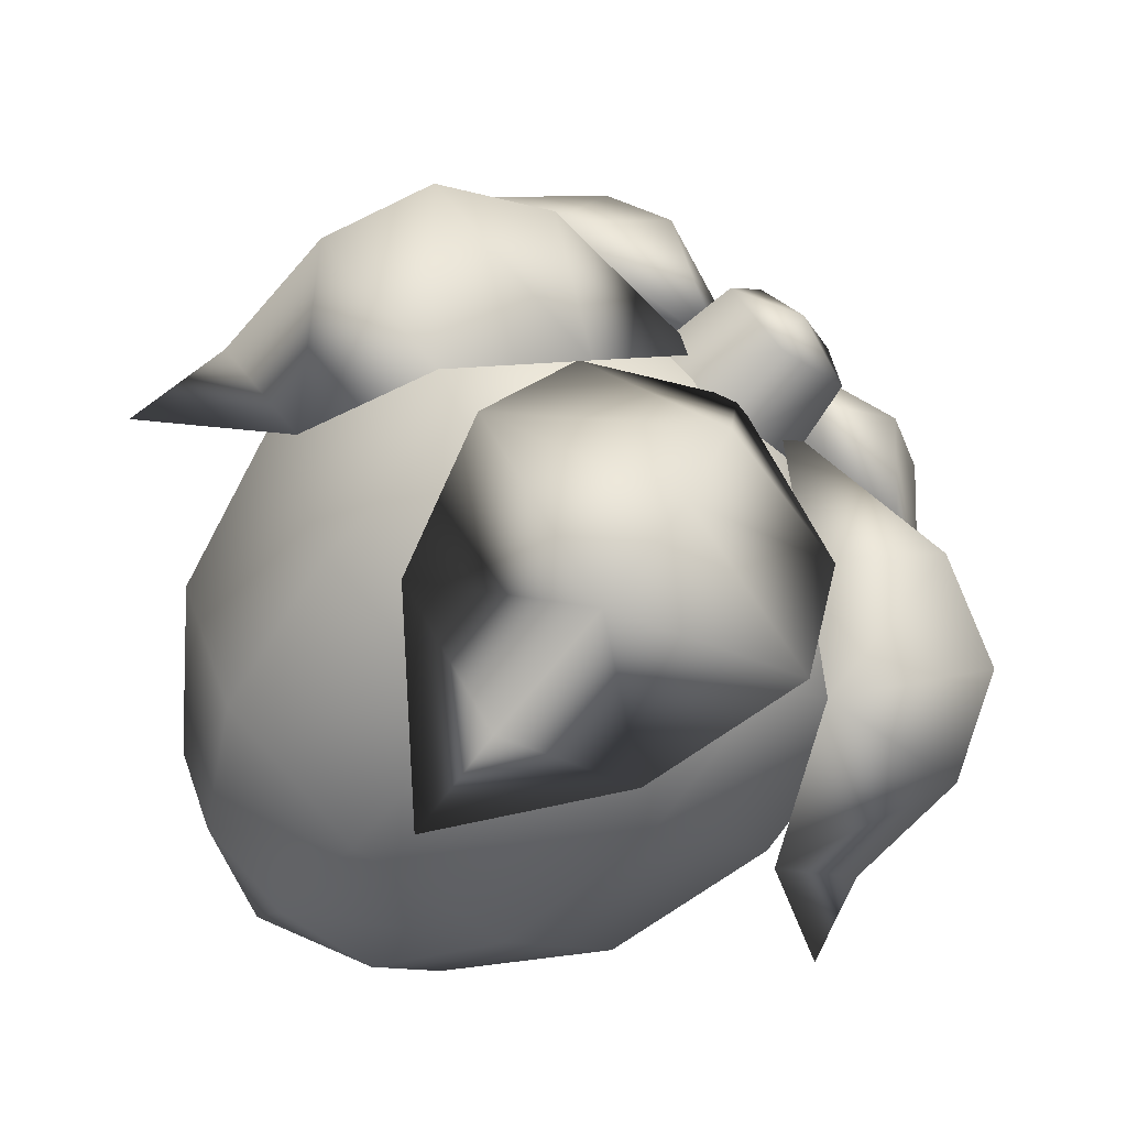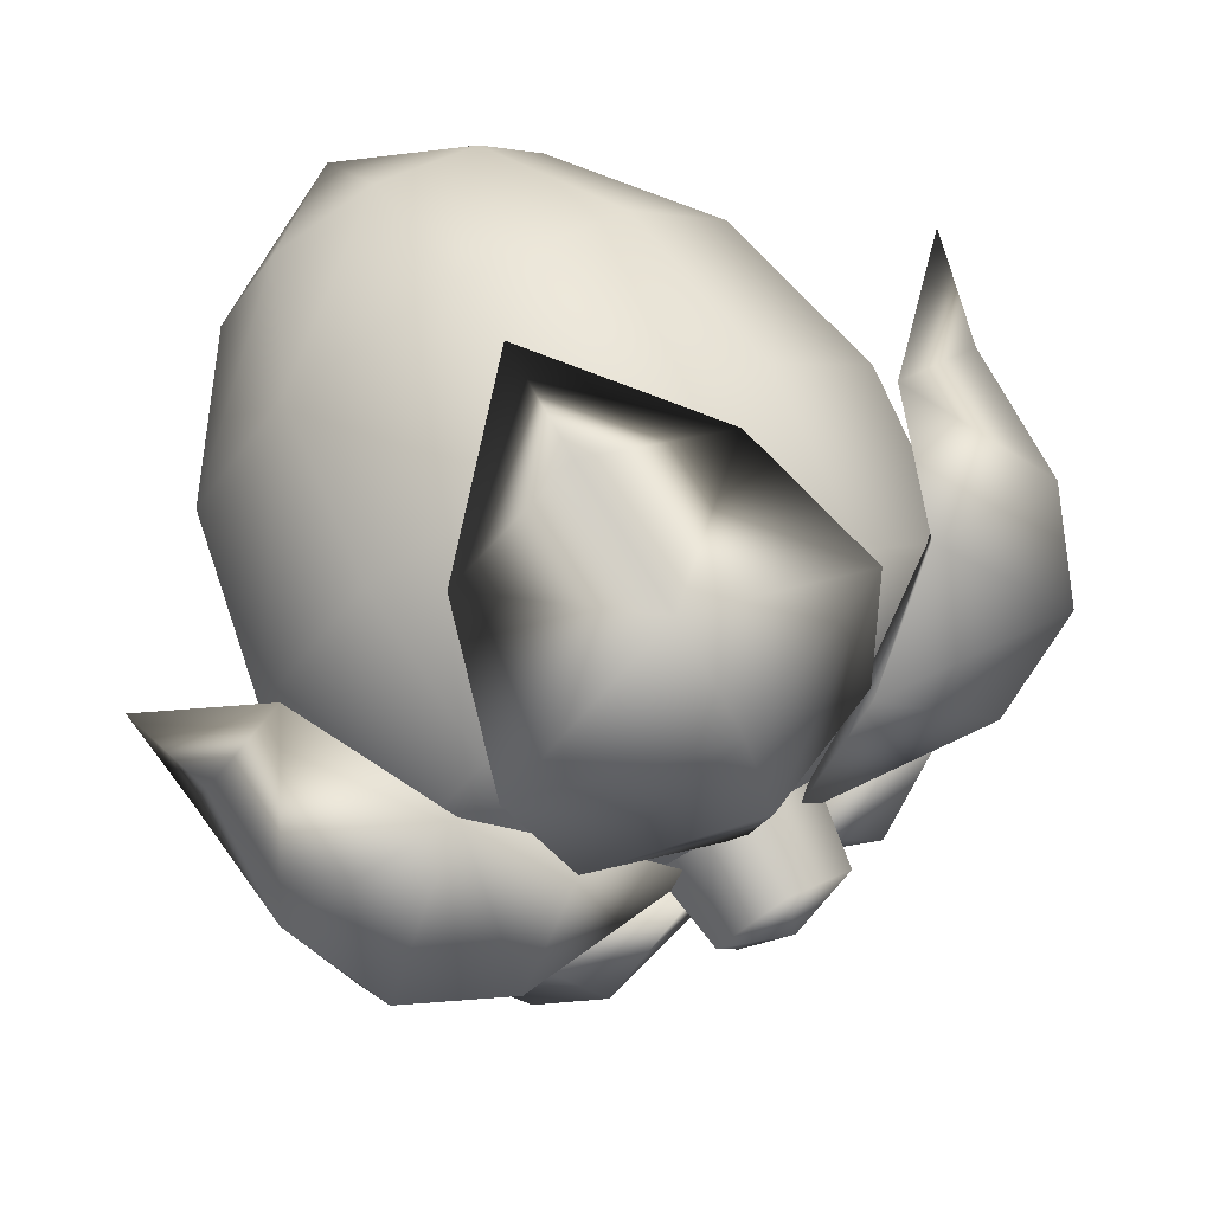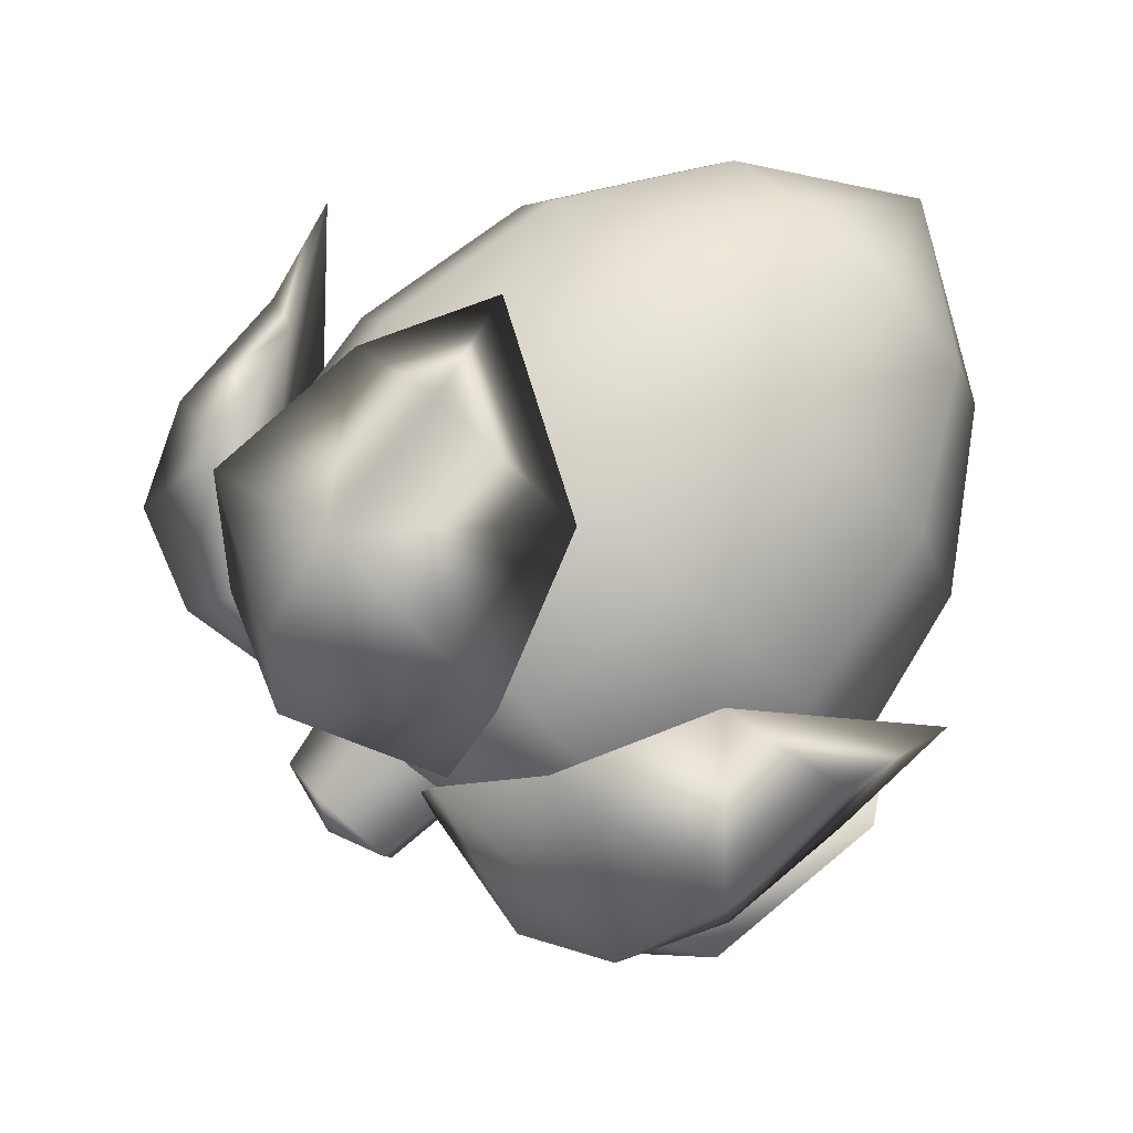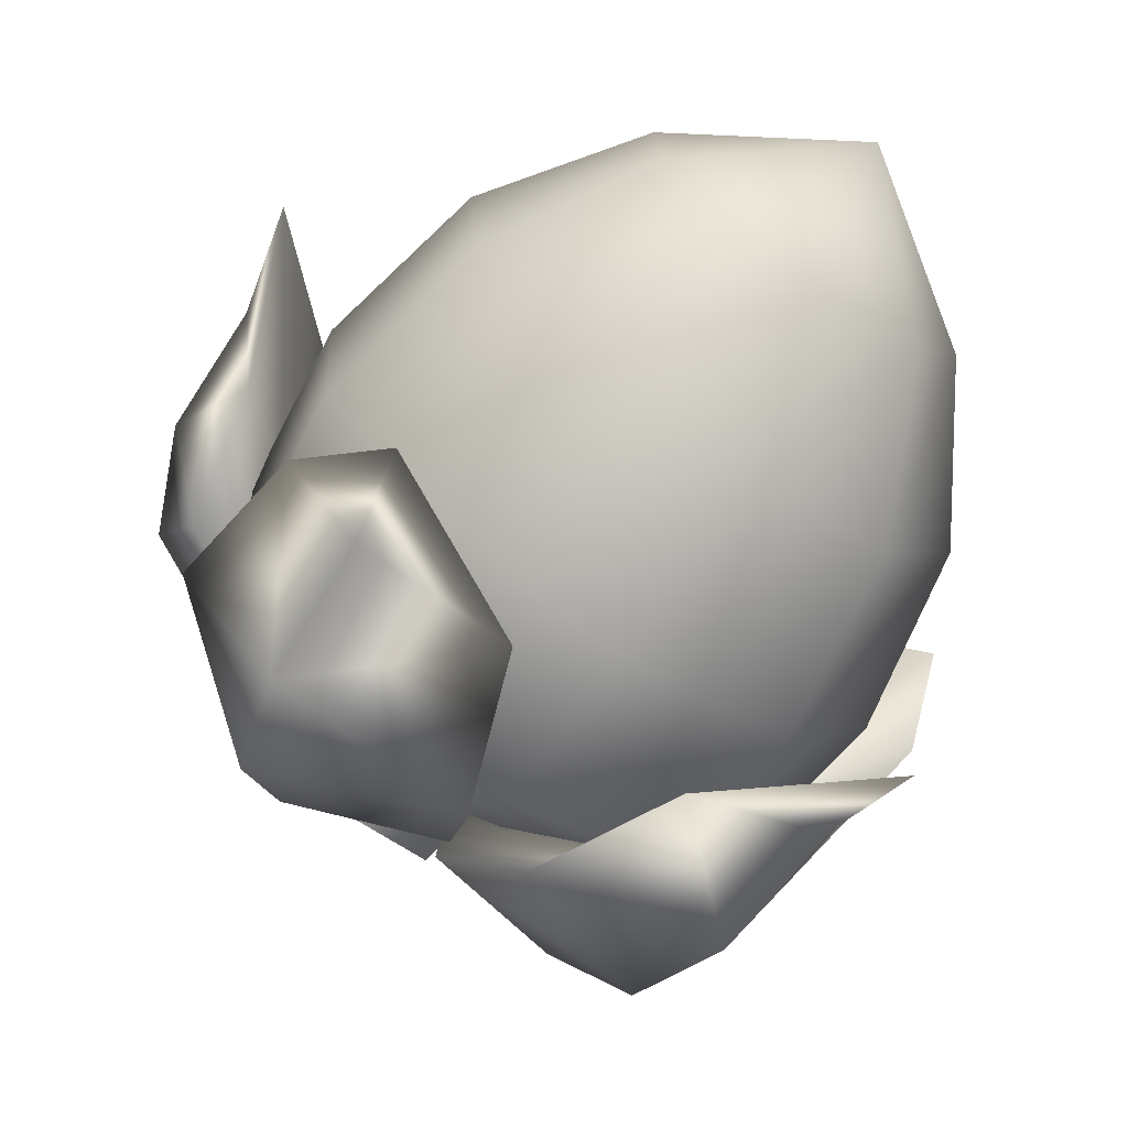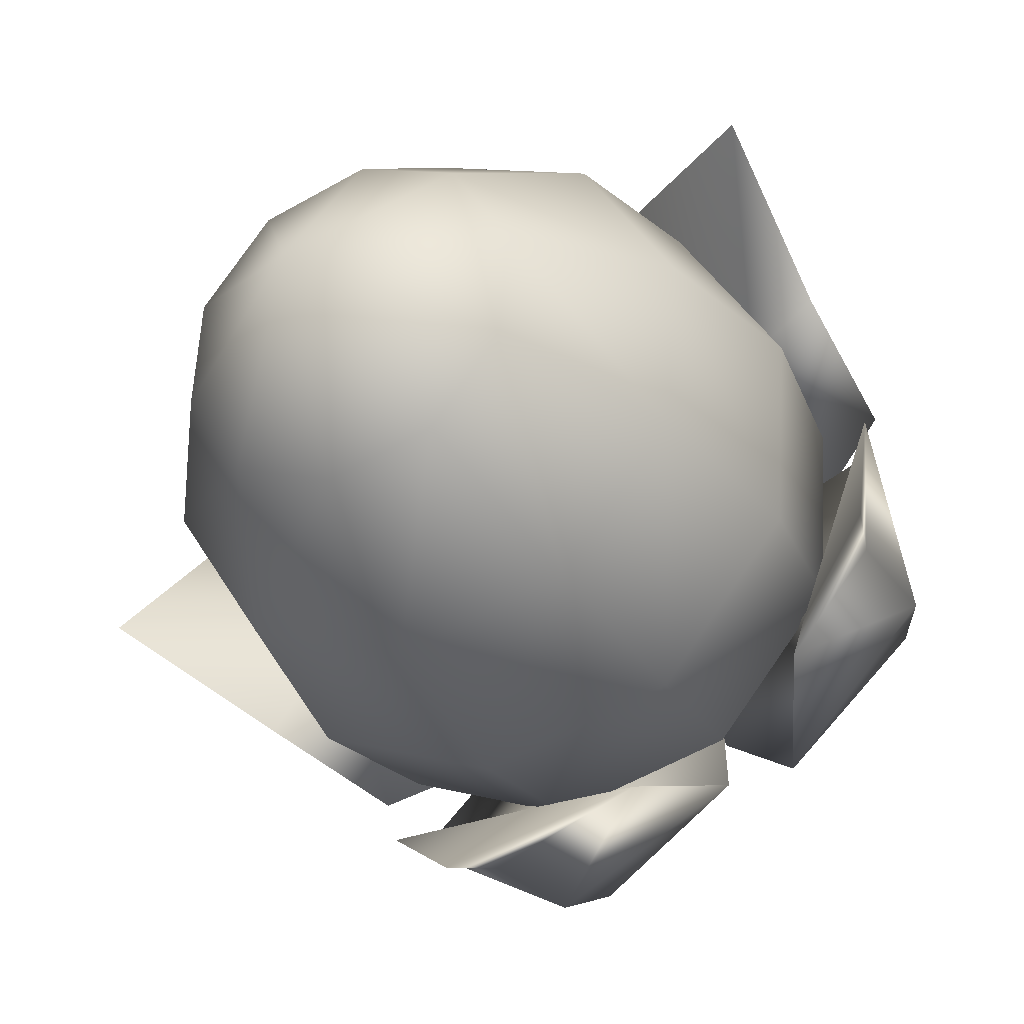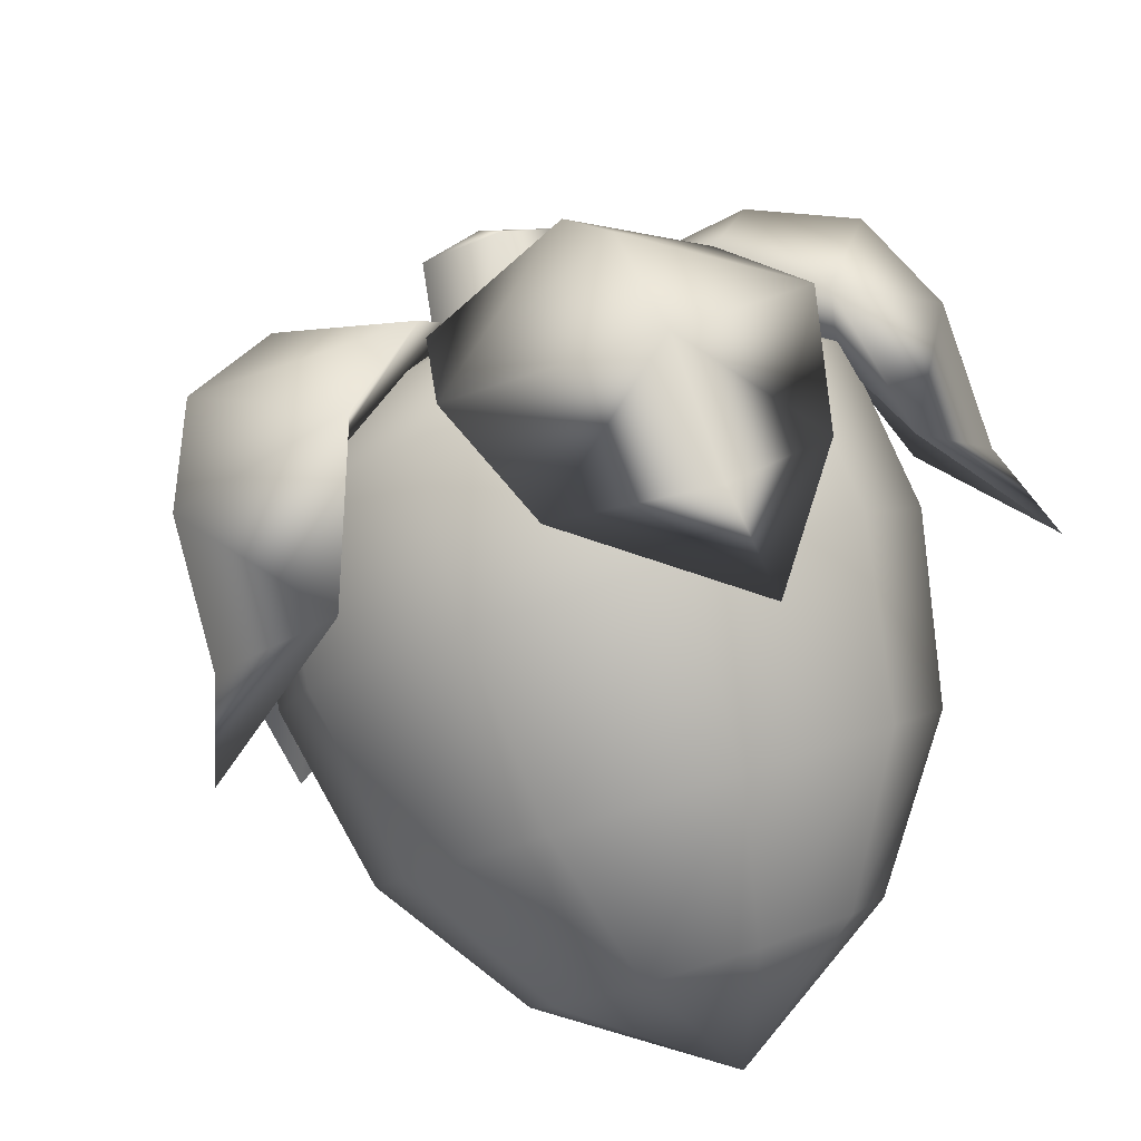
<metadata>
{"format":"obj","ext":"obj","renderer":"f3d","projection":"perspective","resolution":1024,"background":"white","views":[{"elev":33.9,"azim":44.6,"up":"+Y"},{"elev":35.9,"azim":117.8,"up":"+Z"},{"elev":-47.9,"azim":-79.4,"up":"+Z"},{"elev":-30.8,"azim":-67.6,"up":"+Z"},{"elev":5.7,"azim":6.0,"up":"+Z"},{"elev":32.2,"azim":-62.4,"up":"+Y"}]}
</metadata>
<code>
o chigo
v 0.225 1.188 -0.4928
v 0.3517 1.471 -0.624
v 0.2048 1.584 -0.5633
v 0.02932 1.339 -0.412
v 0.2604 1.671 -0.3982
v 0.1034 1.456 -0.1922
v 0.4418 1.613 -0.3569
v 0.3449 1.377 -0.1372
v 0.4982 1.489 -0.4964
v 0.42 1.212 -0.323
v 0.3517 1.471 -0.624
v 0.225 1.188 -0.4928
v -0.02506 0.06455 0.156
v -0.3453 0.1204 0.516
v 0.1115 0.136 0.3537
v 0.2406 0.1756 -0.1647
v 0.4605 0.2907 0.1536
v 0.4498 0.4482 -0.4434
v -0.3453 0.1204 0.516
v 0.111 0.2791 0.5593
v 0.7003 0.5793 -0.08084
v 0.5697 0.7836 -0.6284
v 0.4597 0.5213 0.485
v -0.3453 0.1204 0.516
v -0.02639 0.4393 0.6945
v 0.8038 0.9061 -0.2896
v 0.4784 1.116 -0.5703
v 0.6994 0.842 0.2966
v 0.6135 1.187 -0.3747
v 0.3005 1.46 -0.4145
v 0.2384 0.7792 0.7028
v 0.8029 1.151 0.06304
v -0.3453 0.1204 0.516
v -0.2481 0.5553 0.7076
v 0.613 1.328 -0.1711
v 0.3005 1.46 -0.4145
v -0.3453 0.1204 0.516
v -0.4696 0.5828 0.5936
v 0.5674 1.426 0.2948
v -0.1188 0.9661 0.7238
v 0.477 1.487 -0.03728
v 0.3005 1.46 -0.4145
v -0.3453 0.1204 0.516
v -0.6061 0.5114 0.396
v 0.2576 1.602 -0.02434
v 0.3005 1.46 -0.4145
v -0.4755 1.01 0.5401
v -0.3453 0.1204 0.516
v -0.6056 0.3682 0.1903
v -0.6954 0.8954 0.2218
v 0.0405 1.349 0.5686
v -0.3453 0.1204 0.516
v -0.4682 0.2081 0.05506
v -0.3658 1.399 0.3594
v -0.6946 0.6648 -0.1096
v -0.6163 1.268 -0.003233
v -0.3453 0.1204 0.516
v -0.2465 0.09208 0.04199
v -0.4733 0.4068 -0.3274
v -0.6154 1.005 -0.3806
v -0.3453 0.1204 0.516
v -0.02506 0.06455 0.156
v -0.1161 0.2199 -0.3484
v 0.2406 0.1756 -0.1647
v -0.3633 0.7116 -0.6287
v 0.04352 0.4988 -0.6527
v 0.4498 0.4482 -0.4434
v -0.4256 1.304 -0.5697
v 0.1901 0.8308 -0.8239
v 0.5697 0.7836 -0.6284
v -0.1901 1.03 -0.8015
v 0.2592 1.143 -0.6832
v 0.4784 1.116 -0.5703
v 0.3005 1.46 -0.4145
v 0.03971 1.258 -0.6702
v 0.3005 1.46 -0.4145
v -0.09625 1.417 -0.5364
v 0.3005 1.46 -0.4145
v 0.3005 1.46 -0.4145
v -0.09676 1.558 -0.3328
v -0.4264 1.55 -0.2171
v 0.3005 1.46 -0.4145
v 0.03839 1.629 -0.1372
v -0.1924 1.672 0.1217
v 0.3005 1.46 -0.4145
v 0.1873 1.625 0.3172
v 0.4474 1.136 0.5446
v 0.4002 1.393 -0.4127
v 0.8329 1.238 -0.4555
v 0.731 1.339 -0.1153
v 0.5743 1.056 -0.6937
v 0.9223 1.161 0.0266
v 1.008 1.048 -0.4189
v 0.7373 0.796 -0.6963
v 1.02 0.8162 -0.3051
v 0.8934 0.7664 0.1291
v 0.7337 0.4203 -0.3675
v 0.8953 0.5787 -0.1482
v 0.8753 0.3872 -0.04734
v 0.3517 1.471 -0.624
v 0.3692 1.602 -0.5135
v 0.2048 1.584 -0.5633
v 0.4982 1.489 -0.4964
v 0.2604 1.671 -0.3982
v 0.4418 1.613 -0.3569
v 0.295 1.381 -0.5042
v 0.3341 1.163 -0.9096
v 0.5653 1.052 -0.6439
v -0.03772 1.264 -0.8188
v 0.5868 0.7459 -0.7289
v 0.293 0.9506 -1.055
v -0.1706 0.9999 -0.9574
v 0.203 0.7101 -1.025
v 0.3793 0.4705 -0.6799
v -0.1918 0.647 -0.8569
v 0.07061 0.44 -0.8682
v -0.01769 0.2228 -0.8171
v 0.1891 1.463 -0.4584
v -0.1903 1.559 -0.7039
v -0.02323 1.239 -0.7829
v -0.2074 1.686 -0.3294
v -0.2769 1.082 -0.8698
v -0.4427 1.516 -0.7526
v -0.5226 1.64 -0.3054
v -0.6297 1.355 -0.6749
v -0.5272 0.877 -0.6459
v -0.7238 1.294 -0.2264
v -0.7743 1.105 -0.4969
v -0.929 0.9473 -0.4069
v 0.2354 1.525 -0.3378
v 0.01609 1.866 -0.1174
v -0.1965 1.643 -0.3209
v 0.3224 1.718 0.08464
v -0.4578 1.661 -0.145
v -0.1377 1.945 0.07758
v 0.1832 1.76 0.3743
v -0.2762 1.84 0.2689
v -0.5351 1.505 0.1263
v -0.0683 1.572 0.5337
v -0.3903 1.606 0.4488
v -0.5099 1.461 0.623
v 0.3625 1.48 -0.314
v 0.6326 1.661 0.0143
v 0.2688 1.691 0.07039
v 0.7809 1.333 -0.1511
v 0.2859 1.704 0.3667
v 0.7357 1.646 0.2531
v 0.9342 1.256 0.1032
v 0.7172 1.496 0.4626
v 0.2839 1.412 0.5797
v 0.7692 1.063 0.4032
v 0.6026 1.233 0.6424
v 0.5744 1.08 0.8283
v 0.9223 1.161 0.0266
v 0.8934 0.7664 0.1291
v 0.76 0.861 -0.3444
v 0.731 1.339 -0.1153
v 0.8753 0.3872 -0.04734
v 0.4002 1.393 -0.4127
v 0.7337 0.4203 -0.3675
v 0.5743 1.056 -0.6937
v 0.7373 0.796 -0.6963
v 0.5868 0.7459 -0.7289
v 0.3793 0.4705 -0.6799
v 0.1069 0.8475 -0.8172
v 0.5653 1.052 -0.6439
v -0.01769 0.2228 -0.8171
v 0.295 1.381 -0.5042
v -0.1918 0.647 -0.8569
v -0.03772 1.264 -0.8188
v -0.1706 0.9999 -0.9574
v -0.2769 1.082 -0.8698
v -0.5272 0.877 -0.6459
v -0.4462 1.348 -0.4811
v -0.02323 1.239 -0.7829
v -0.929 0.9473 -0.4069
v 0.1891 1.463 -0.4584
v -0.7238 1.294 -0.2264
v -0.2074 1.686 -0.3294
v -0.5226 1.64 -0.3054
v -0.4578 1.661 -0.145
v -0.5351 1.505 0.1263
v -0.09803 1.653 0.2006
v -0.1965 1.643 -0.3209
v -0.5099 1.461 0.623
v 0.2354 1.525 -0.3378
v -0.0683 1.572 0.5337
v 0.3224 1.718 0.08464
v 0.1832 1.76 0.3743
v 0.2859 1.704 0.3667
v 0.2839 1.412 0.5797
v 0.6252 1.347 0.2611
v 0.2688 1.691 0.07039
v 0.5744 1.08 0.8283
v 0.3625 1.48 -0.314
v 0.7692 1.063 0.4032
v 0.7809 1.333 -0.1511
v 0.9342 1.256 0.1032
f 3 2 1
f 4 3 1
f 5 3 4
f 6 5 4
f 7 5 6
f 8 7 6
f 9 7 8
f 10 9 8
f 11 9 10
f 12 11 10
f 15 14 13
f 13 16 15
f 16 17 15
f 16 18 17
f 20 19 15
f 15 17 20
f 18 21 17
f 18 22 21
f 17 23 20
f 17 21 23
f 25 24 20
f 20 23 25
f 22 26 21
f 22 27 26
f 21 28 23
f 21 26 28
f 27 30 29
f 27 29 26
f 23 28 31
f 23 31 25
f 26 32 28
f 26 29 32
f 34 33 25
f 25 31 34
f 29 36 35
f 29 35 32
f 38 37 34
f 32 35 39
f 31 40 34
f 34 40 38
f 35 42 41
f 35 41 39
f 44 43 38
f 41 46 45
f 38 47 44
f 40 47 38
f 49 48 44
f 47 50 44
f 44 50 49
f 40 51 47
f 53 52 49
f 47 54 50
f 51 54 47
f 50 55 49
f 49 55 53
f 54 56 50
f 50 56 55
f 58 57 53
f 55 59 53
f 53 59 58
f 56 60 55
f 55 60 59
f 62 61 58
f 58 63 62
f 59 63 58
f 63 64 62
f 59 65 63
f 60 65 59
f 63 66 64
f 65 66 63
f 66 67 64
f 60 68 65
f 66 69 67
f 69 70 67
f 65 71 66
f 71 69 66
f 68 71 65
f 69 72 70
f 72 73 70
f 72 74 73
f 75 72 69
f 75 76 72
f 71 75 69
f 77 75 71
f 77 78 75
f 68 77 71
f 80 79 77
f 80 77 68
f 81 80 68
f 81 68 60
f 56 81 60
f 83 82 80
f 83 80 81
f 84 81 56
f 84 83 81
f 54 84 56
f 45 85 83
f 45 83 84
f 86 84 54
f 86 45 84
f 41 45 86
f 51 86 54
f 39 41 86
f 39 86 51
f 87 39 51
f 87 51 40
f 32 39 87
f 31 87 40
f 28 32 87
f 28 87 31
f 90 89 88
f 89 91 88
f 90 92 89
f 89 93 91
f 92 93 89
f 93 94 91
f 92 95 93
f 93 95 94
f 92 96 95
f 95 97 94
f 96 98 95
f 95 98 97
f 96 99 98
f 98 99 97
f 102 101 100
f 100 101 103
f 104 101 102
f 103 101 105
f 105 101 104
f 108 107 106
f 107 109 106
f 108 110 107
f 107 111 109
f 110 111 107
f 111 112 109
f 110 113 111
f 111 113 112
f 110 114 113
f 113 115 112
f 114 116 113
f 113 116 115
f 114 117 116
f 116 117 115
f 120 119 118
f 119 121 118
f 120 122 119
f 119 123 121
f 122 123 119
f 123 124 121
f 122 125 123
f 123 125 124
f 122 126 125
f 125 127 124
f 126 128 125
f 125 128 127
f 126 129 128
f 128 129 127
f 132 131 130
f 131 133 130
f 132 134 131
f 131 135 133
f 134 135 131
f 135 136 133
f 134 137 135
f 135 137 136
f 134 138 137
f 137 139 136
f 138 140 137
f 137 140 139
f 138 141 140
f 140 141 139
f 144 143 142
f 143 145 142
f 144 146 143
f 143 147 145
f 146 147 143
f 147 148 145
f 146 149 147
f 147 149 148
f 146 150 149
f 149 151 148
f 150 152 149
f 149 152 151
f 150 153 152
f 152 153 151
f 156 155 154
f 156 154 157
f 156 158 155
f 156 157 159
f 160 158 156
f 156 159 161
f 162 160 156
f 161 162 156
f 165 164 163
f 165 163 166
f 165 167 164
f 165 166 168
f 169 167 165
f 165 168 170
f 171 169 165
f 170 171 165
f 174 173 172
f 174 172 175
f 174 176 173
f 174 175 177
f 178 176 174
f 174 177 179
f 180 178 174
f 179 180 174
f 183 182 181
f 183 181 184
f 183 185 182
f 183 184 186
f 187 185 183
f 183 186 188
f 189 187 183
f 188 189 183
f 192 191 190
f 192 190 193
f 192 194 191
f 192 193 195
f 196 194 192
f 192 195 197
f 198 196 192
f 197 198 192

</code>
